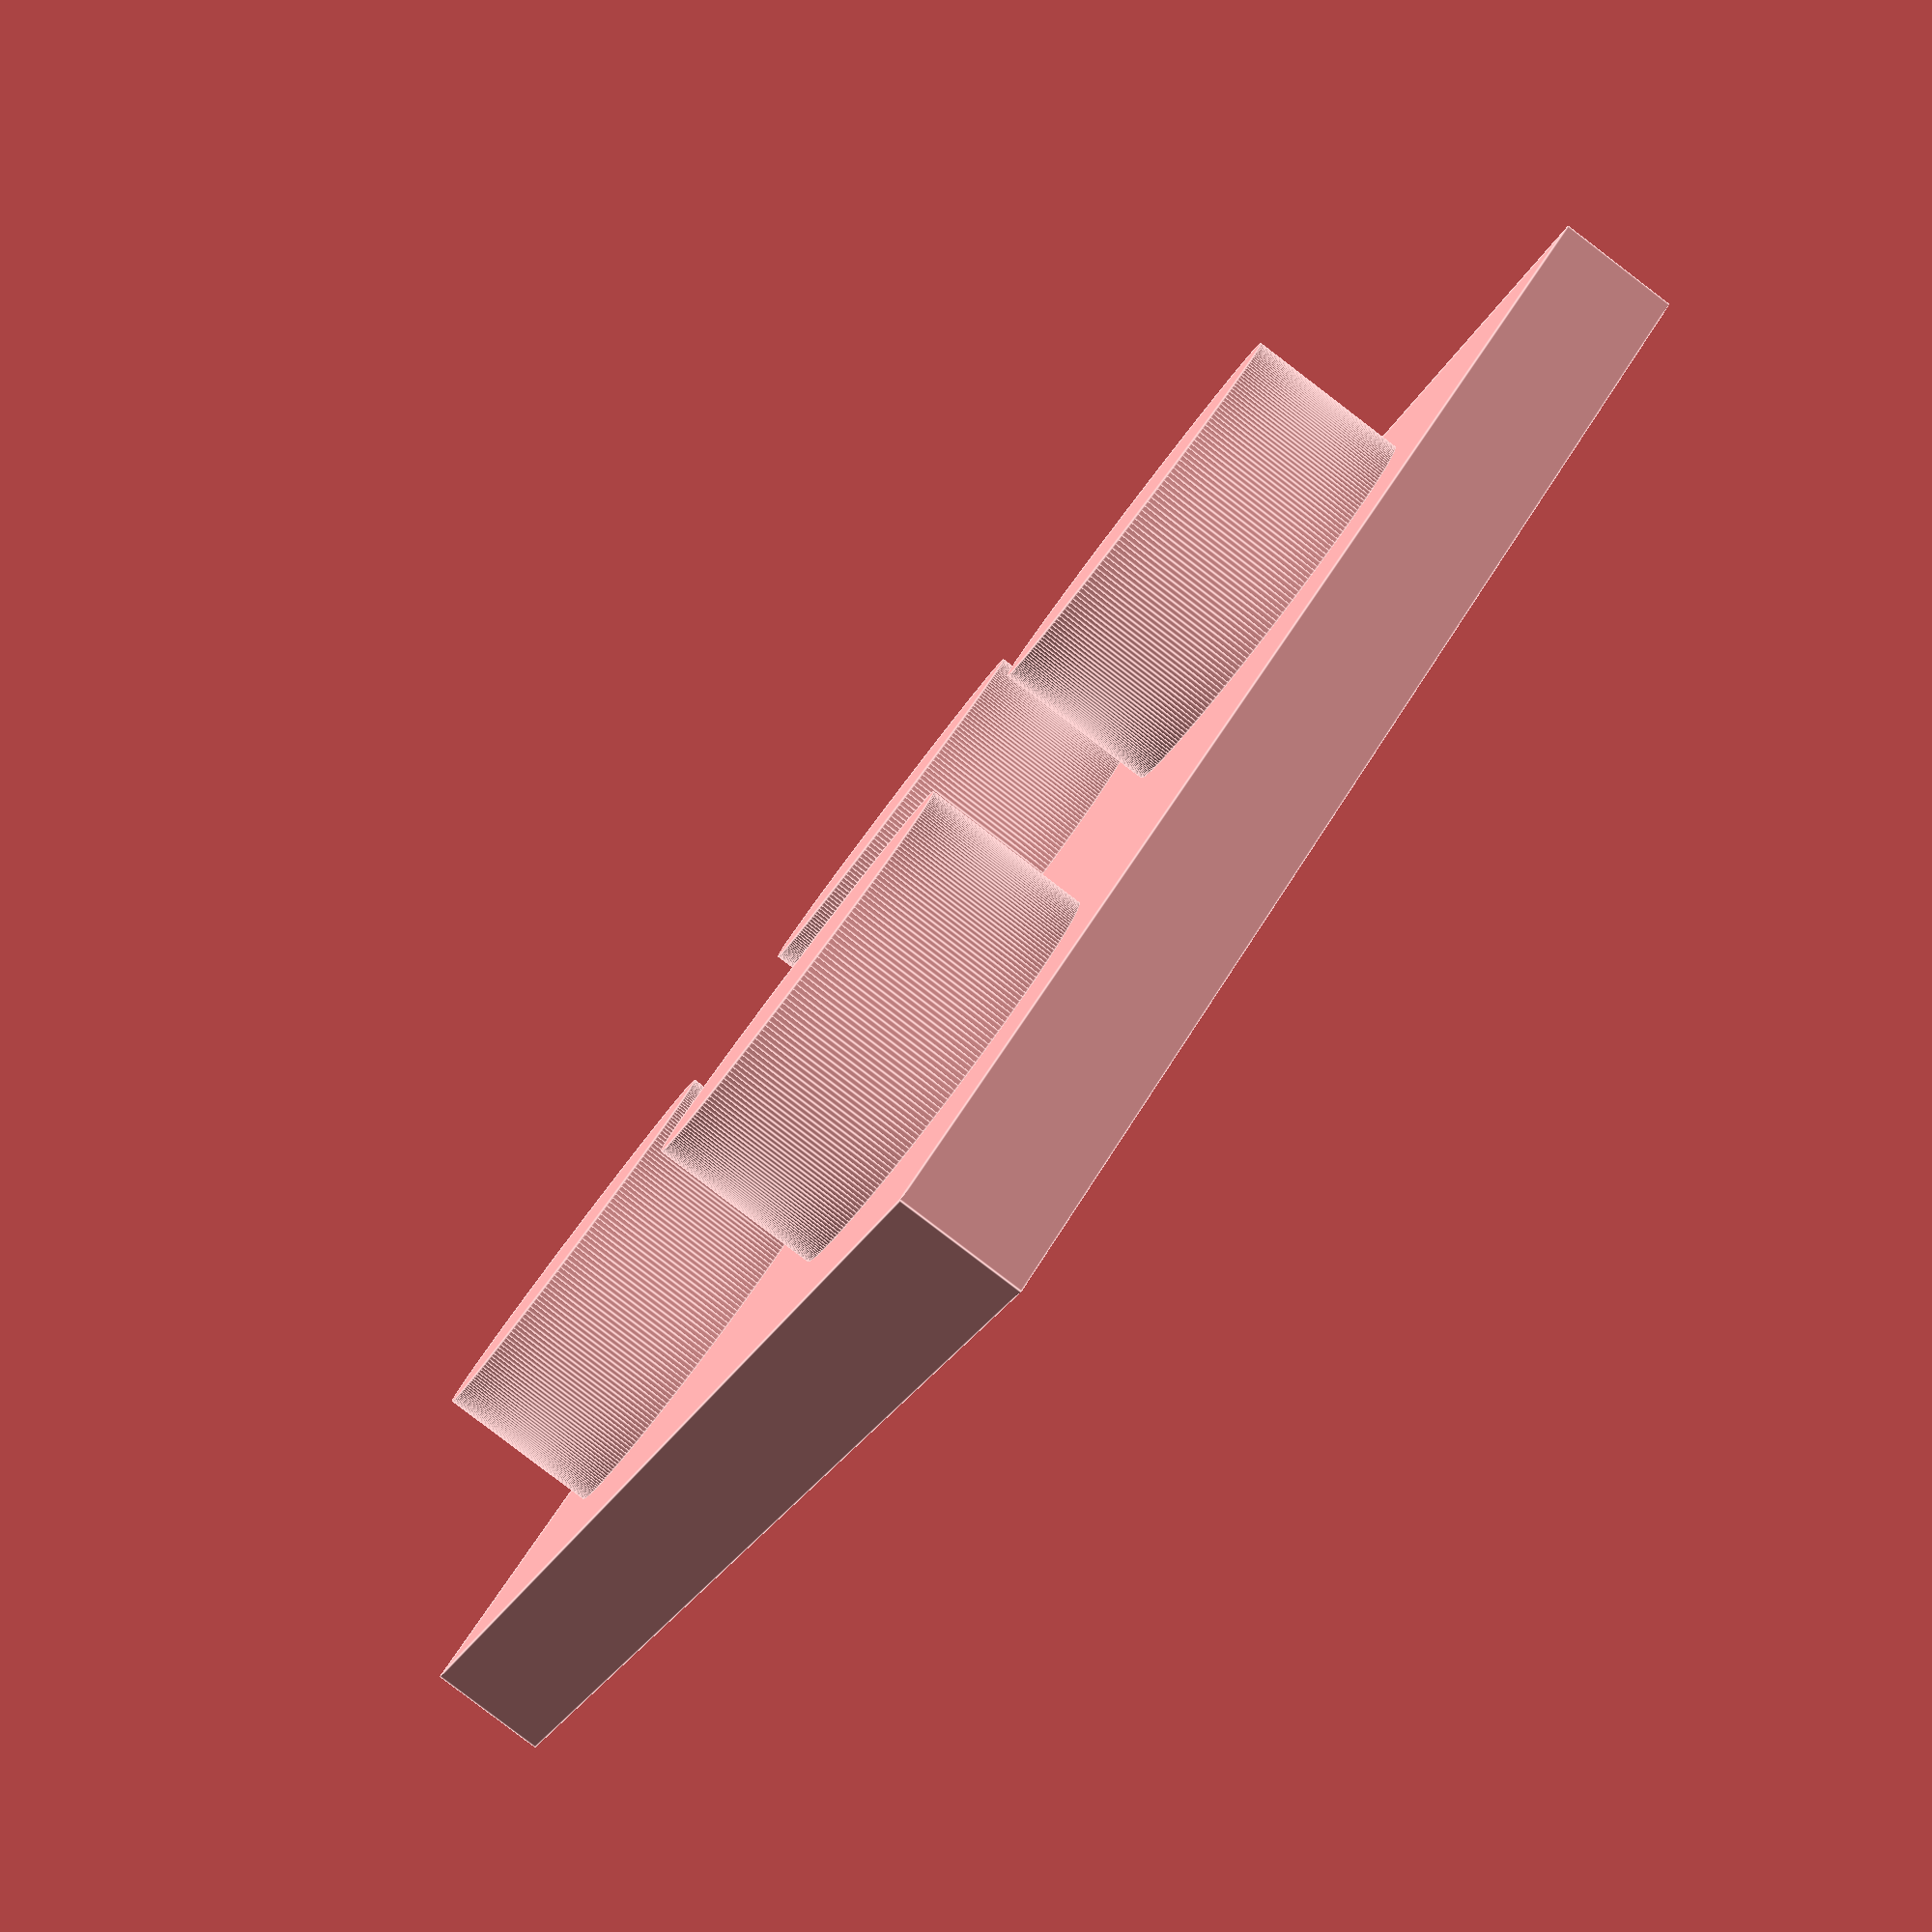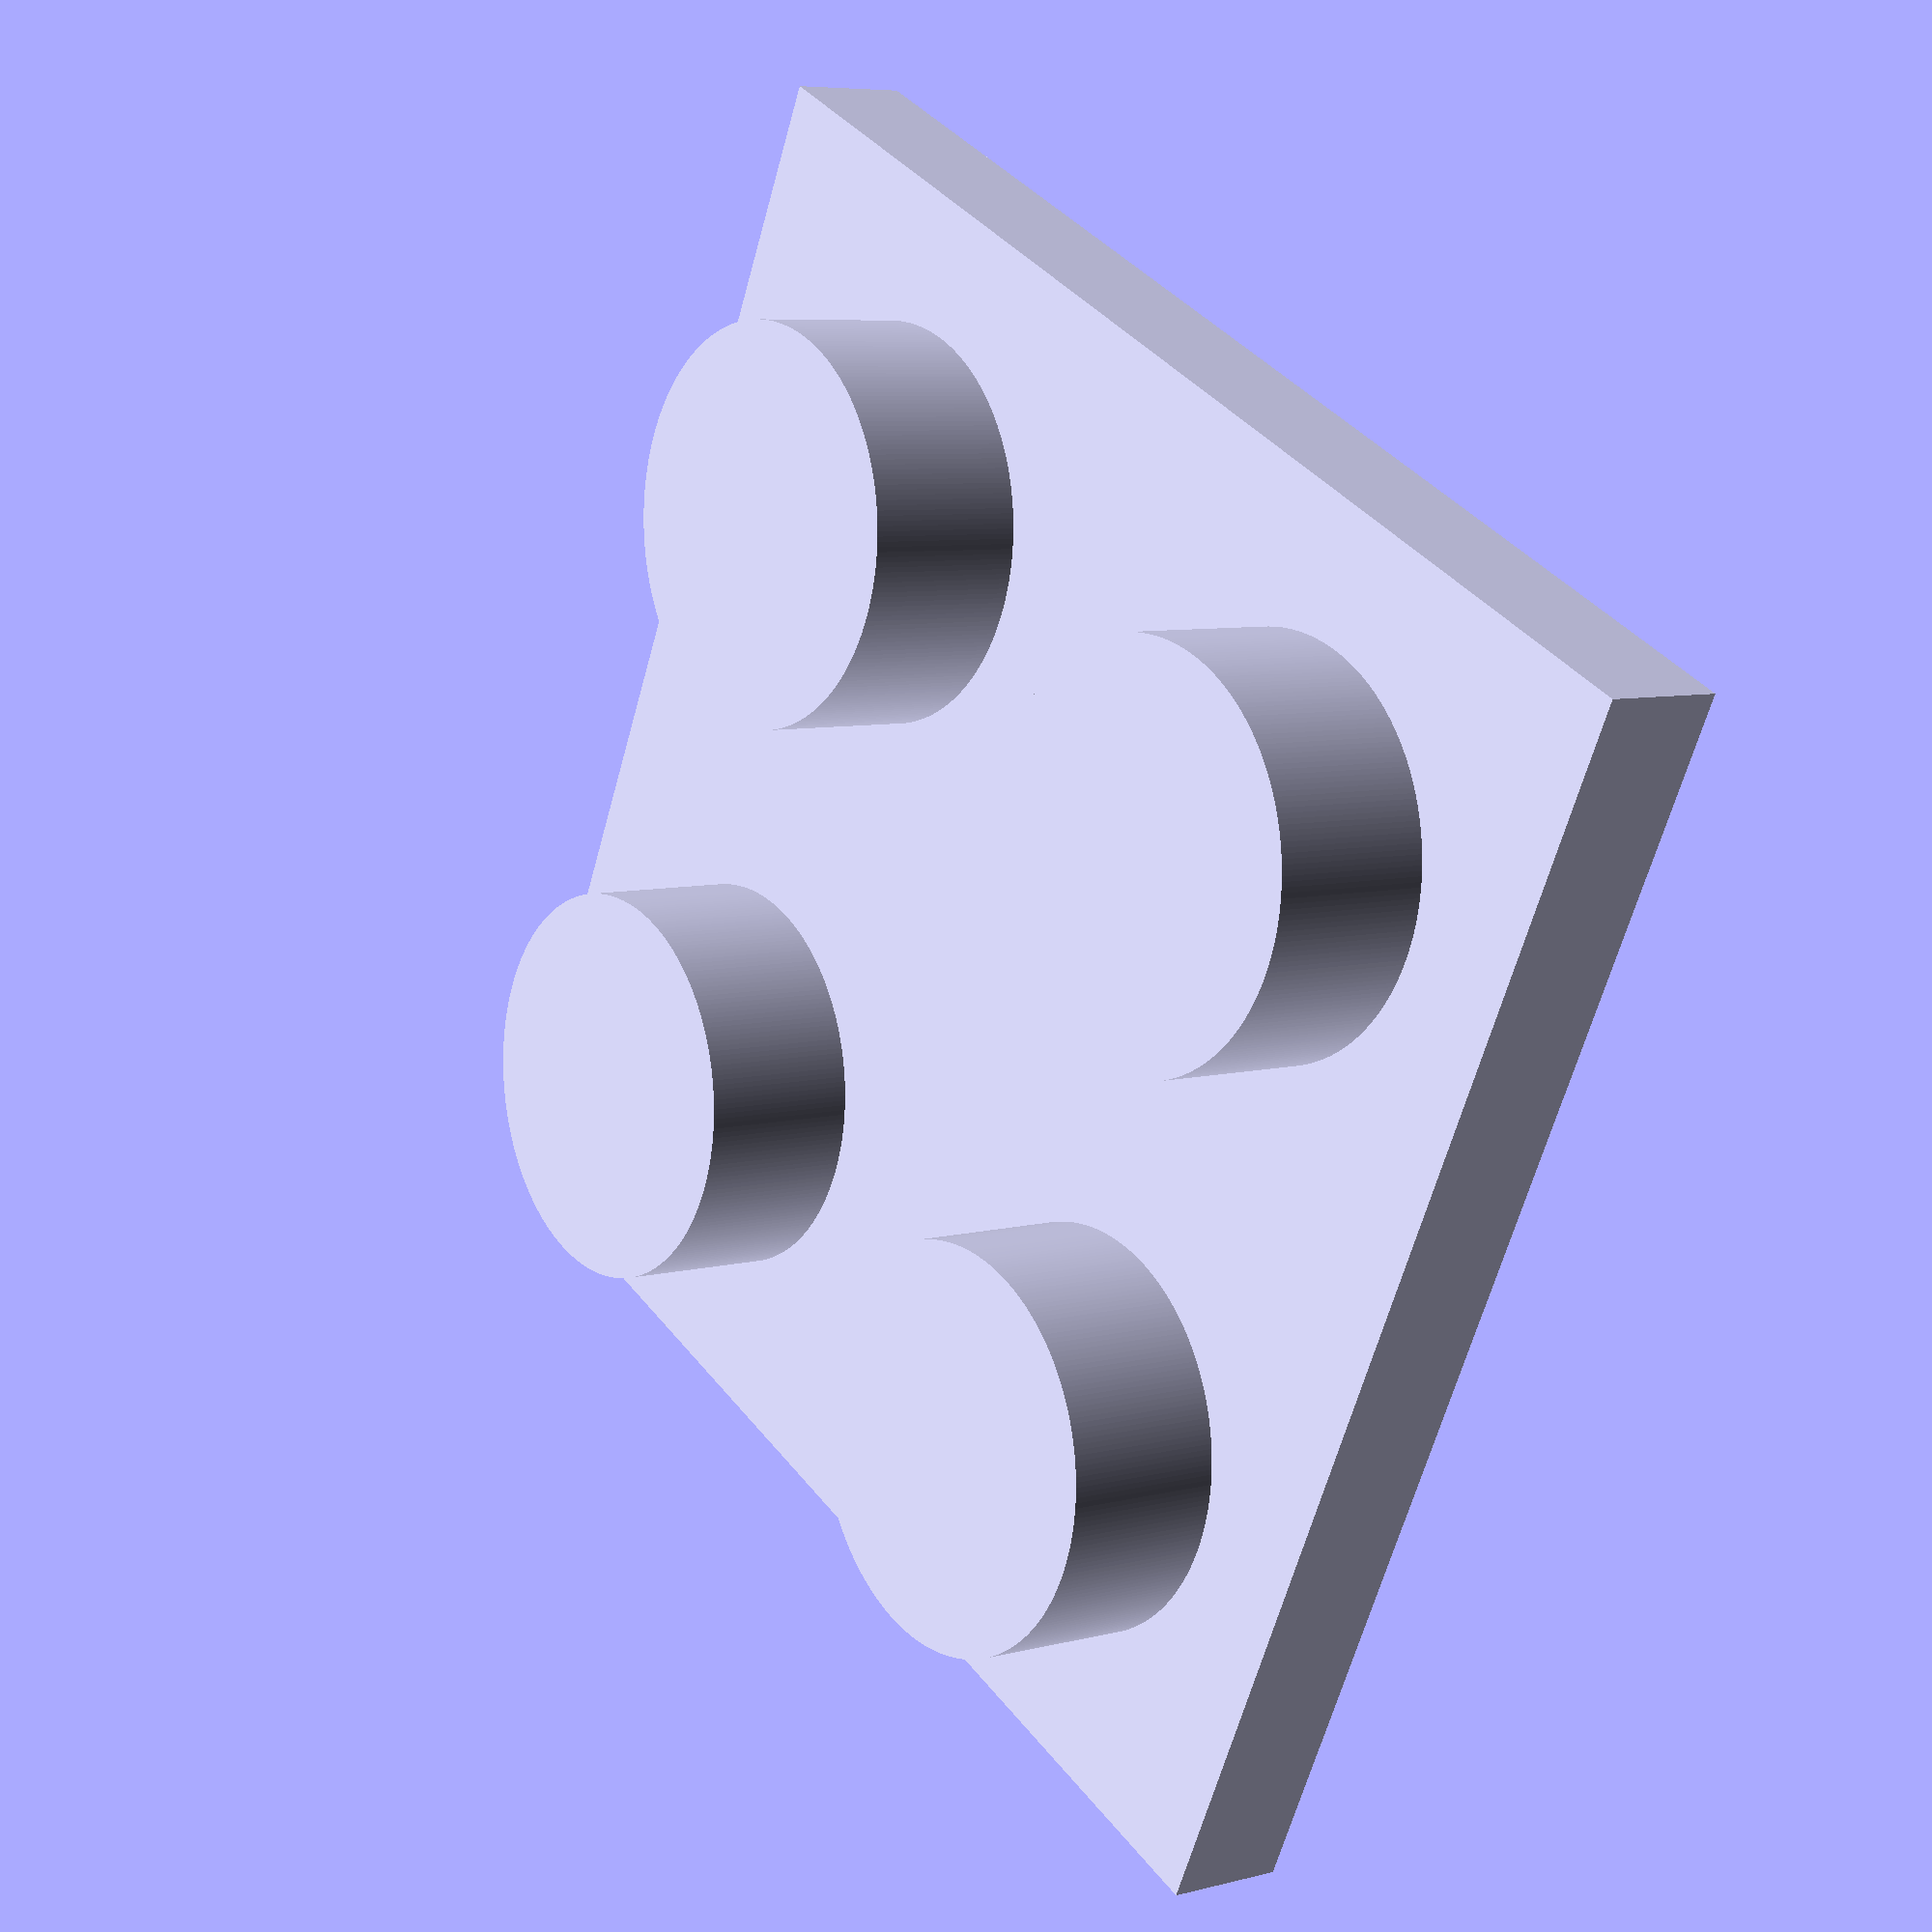
<openscad>

// Knobs are the circles on top of blocks
knob_diameter=4.8 + 0.13;
knob_height=2;
knob_spacing=8.0;

// Pins are small cylinders inside blocks with width or length of 1 (visible from the bottom)
pin_diameter=3;


module lego (lenght=2, width=3, transX=0, transY=0, transZ=0) {
for (countY=[0:lenght-1])
    for (countX=[0:width-1]) {
        translate([countX*knob_spacing + (transX + knob_diameter/2),countY*knob_spacing + (transY+knob_diameter/2),transZ])
            cylinder(r=knob_diameter/2,h=knob_height,$fn=256);
    }
    
}




union() {

lego(2,2,1.5,1.5,1.5);
    
cube([16,16,1.5]);
    
}
</openscad>
<views>
elev=264.7 azim=232.1 roll=127.3 proj=p view=edges
elev=173.2 azim=115.6 roll=127.2 proj=p view=wireframe
</views>
